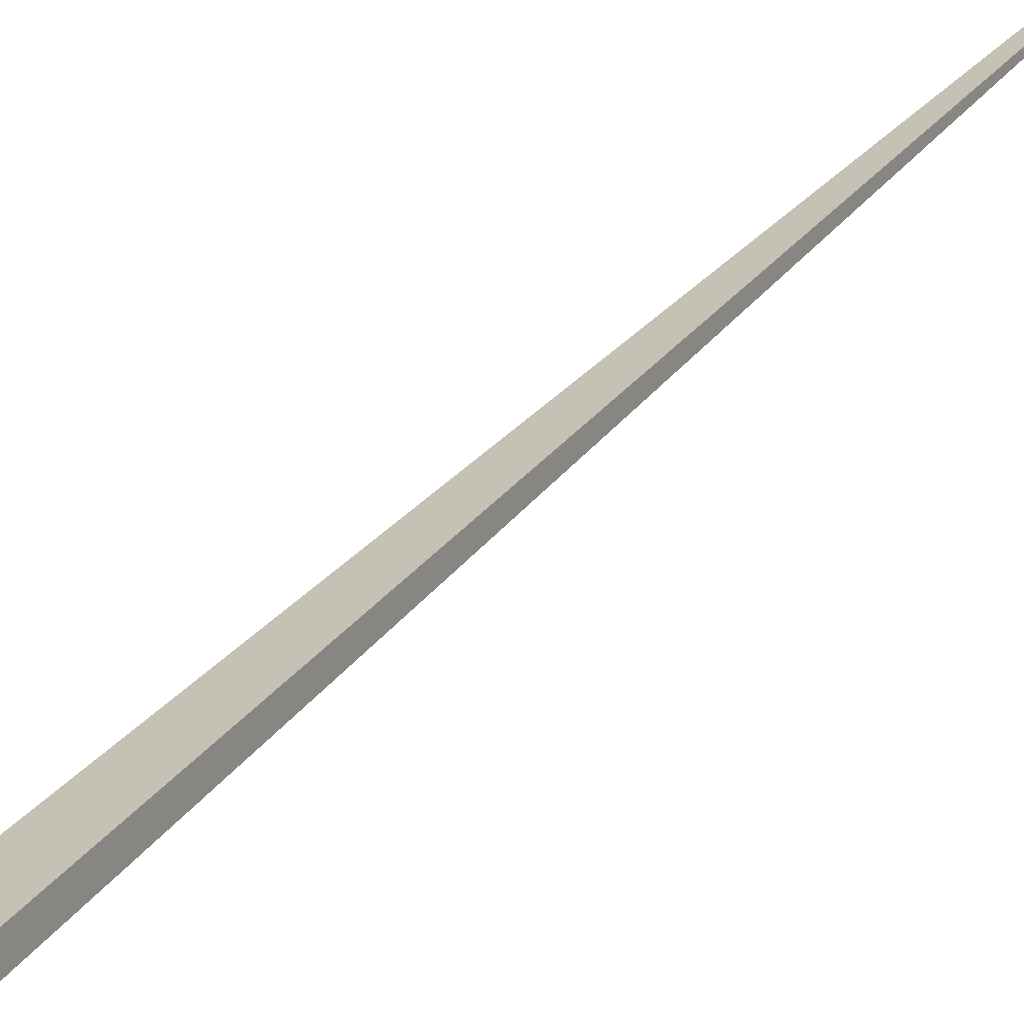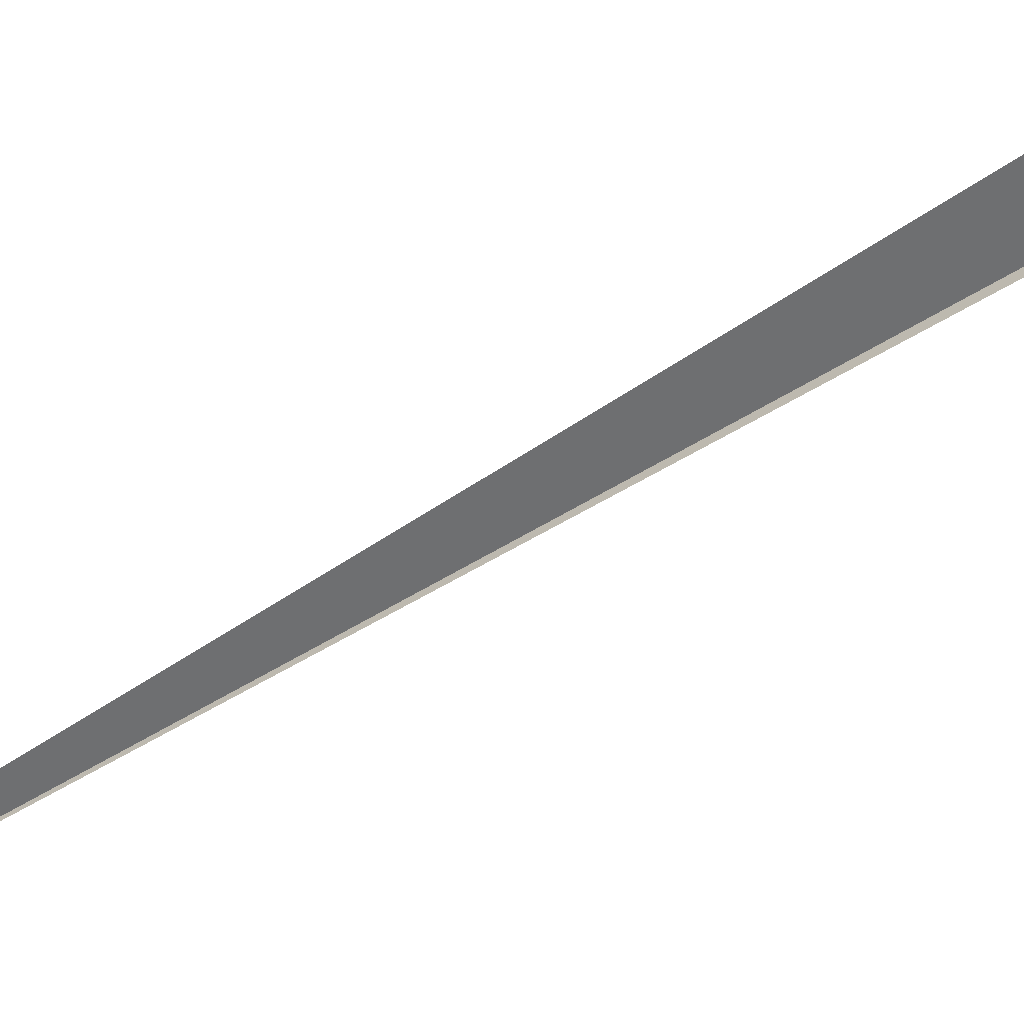
<metadata>
{"format":"obj","ext":"obj","renderer":"f3d","projection":"perspective","resolution":1024,"background":"white","views":[{"elev":19.1,"azim":-154.7,"up":"+Z"},{"elev":-60.1,"azim":122.3,"up":"+Z"}]}
</metadata>
<code>
v 15.37 -15.22 -4.268
v 47.77 -71.82 4.557
v 0.2445 -23.88 -32.87
v 11.54 -10.53 -6.713
v 53.07 18.32 75.36
v 38.37 -52.62 3.943
v -13.11 18.94 -22.92
v -13.55 14.75 -26.49
v 29.95 -16.38 16.67
v 37.94 -31.86 17.77
v -91.92 92.69 -88.99
v -3.106 -13.9 -4.524
v -7.898 -15.21 -4.336
v 6.635 -23.58 -3.004
v -17.19 -47.91 0.6806
v -123.1 -1604 240.3
v 6.397 -9.131 -5.232
v 9.617 -15.78 -4.198
v -10.75 -4.294 -6.028
v -12.56 -53.61 1.573
v 5.566 -5.612 10.49
v -14.58 -13.9 4.058
v -15.15 -17.47 -4.77
v 6.661 -12.27 -7.571
v 2.721 -8.405 5.377
v -0.2033 -8.989 6.047
v 4.809 -12.97 -8.016
v -14.17 -3.318 -6.574
v -15.24 -13.41 -15.76
v 18.51 -24.79 7.39
v 18.87 -28.51 4.738
v -72.48 14.25 -48.26
v 1.884 -2.234 9.692
v -10.8 38.93 0.9693
v -13.7 -3.875 8.116
v -14.95 -11.13 -12.25
v 15.76 -12.28 12.91
v -0.672 25.35 11.09
v 19.61 -30.22 4.812
v -28.85 1.394 -27.12
v -51.57 8.109 -38.81
v 2.156 -26.65 7.886
v 11.35 -48.28 8.861
v 3.385 -26.29 7.59
f 1 2 6 5 11 8 7 3 4 9 10
f 1 2 16 15 20 14 12 13 19 17 18
f 3 4 25 26 13 12 21 22 23 27 24
f 5 6 31 30 32 28 29 14 12 21 33
f 7 8 29 28 35 16 15 22 23 36 34
f 3 7 34 38 37 17 18 30 31 39 24
f 4 9 37 17 19 40 41 32 28 35 25
f 9 10 42 43 20 15 22 21 33 38 37
f 5 11 40 19 13 26 44 36 34 38 33
f 1 10 42 44 36 23 27 41 32 30 18
f 8 11 40 41 27 24 39 43 20 14 29
f 2 6 31 39 43 42 44 26 25 35 16

</code>
